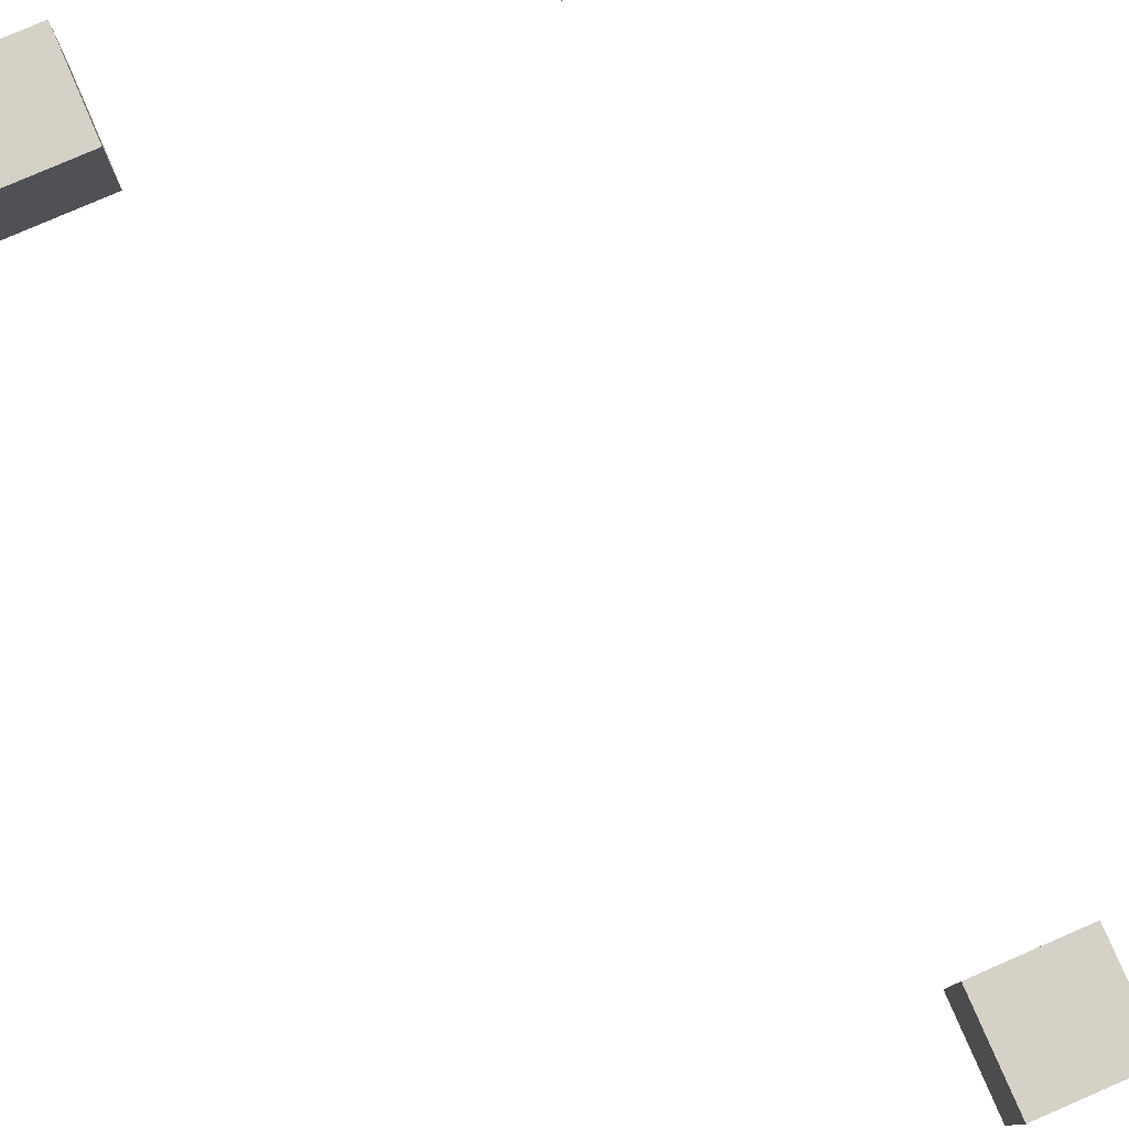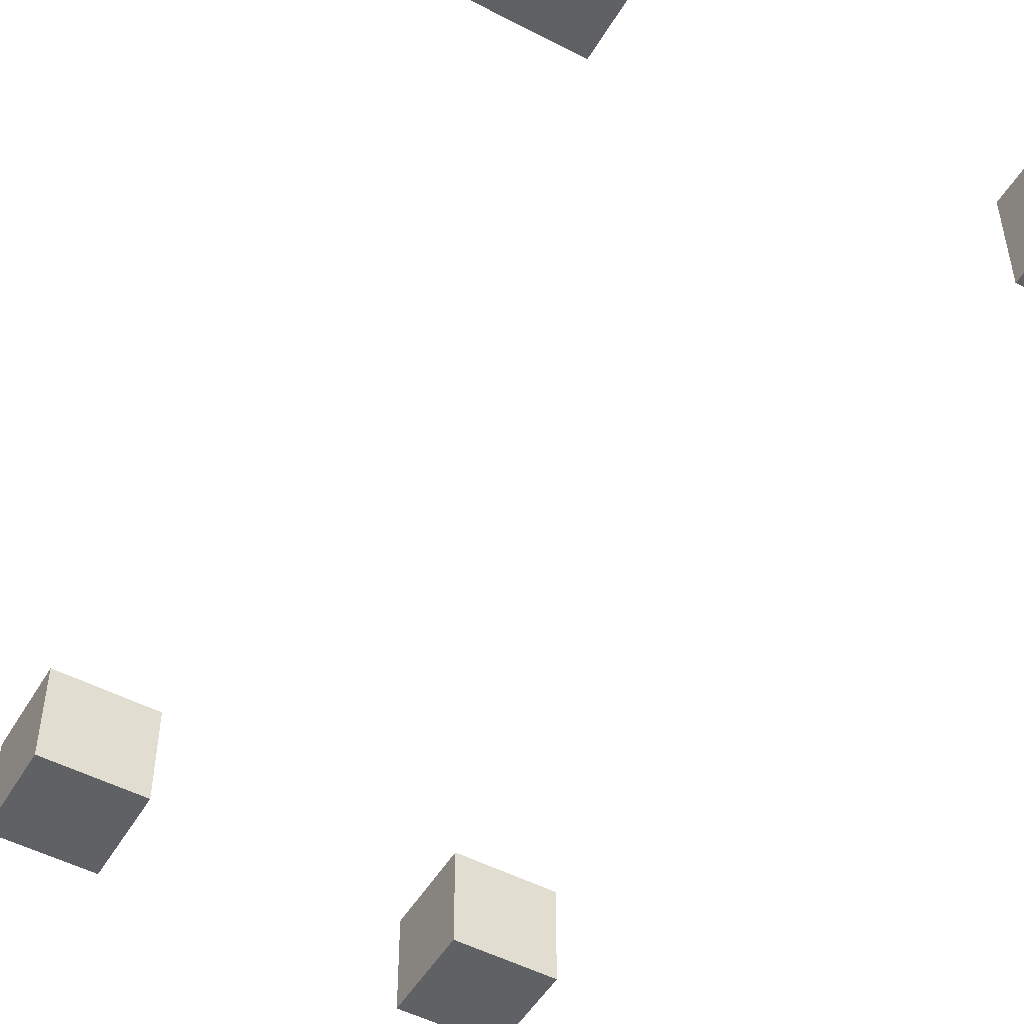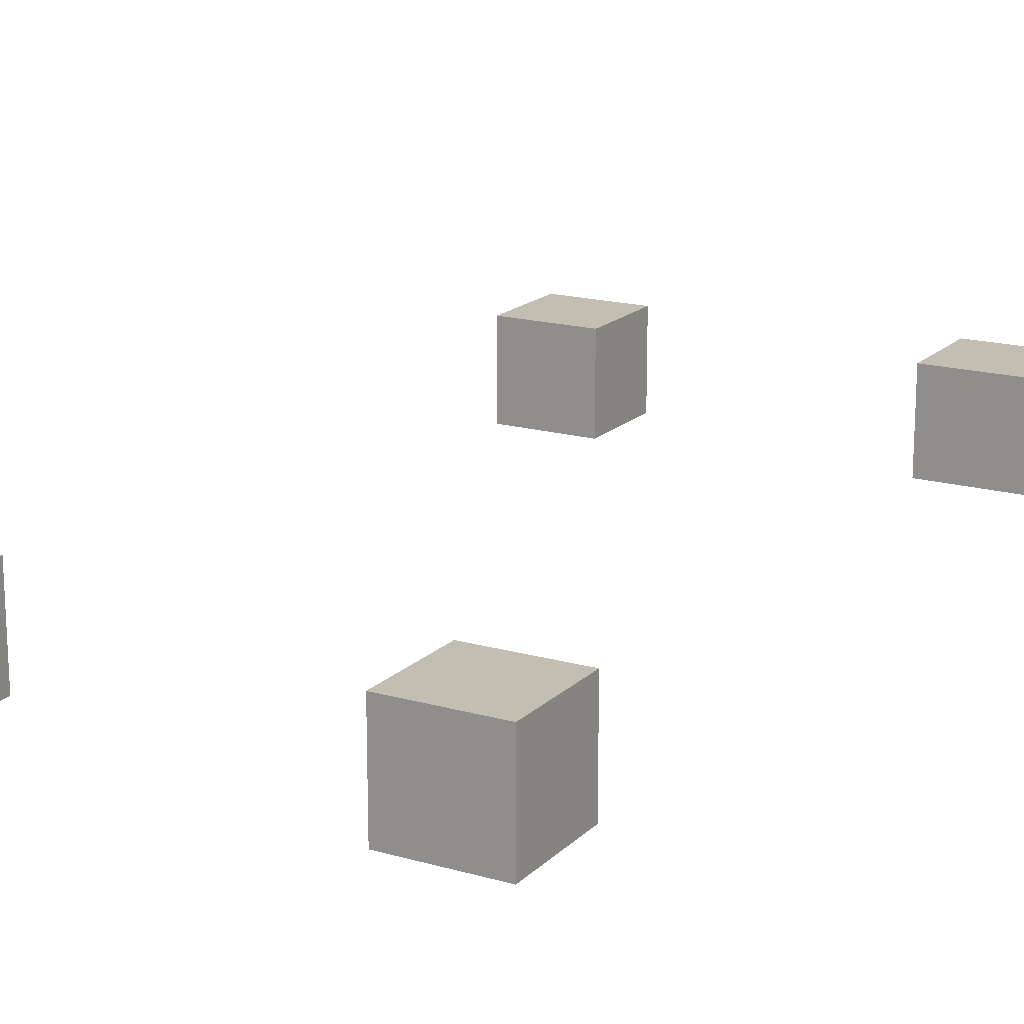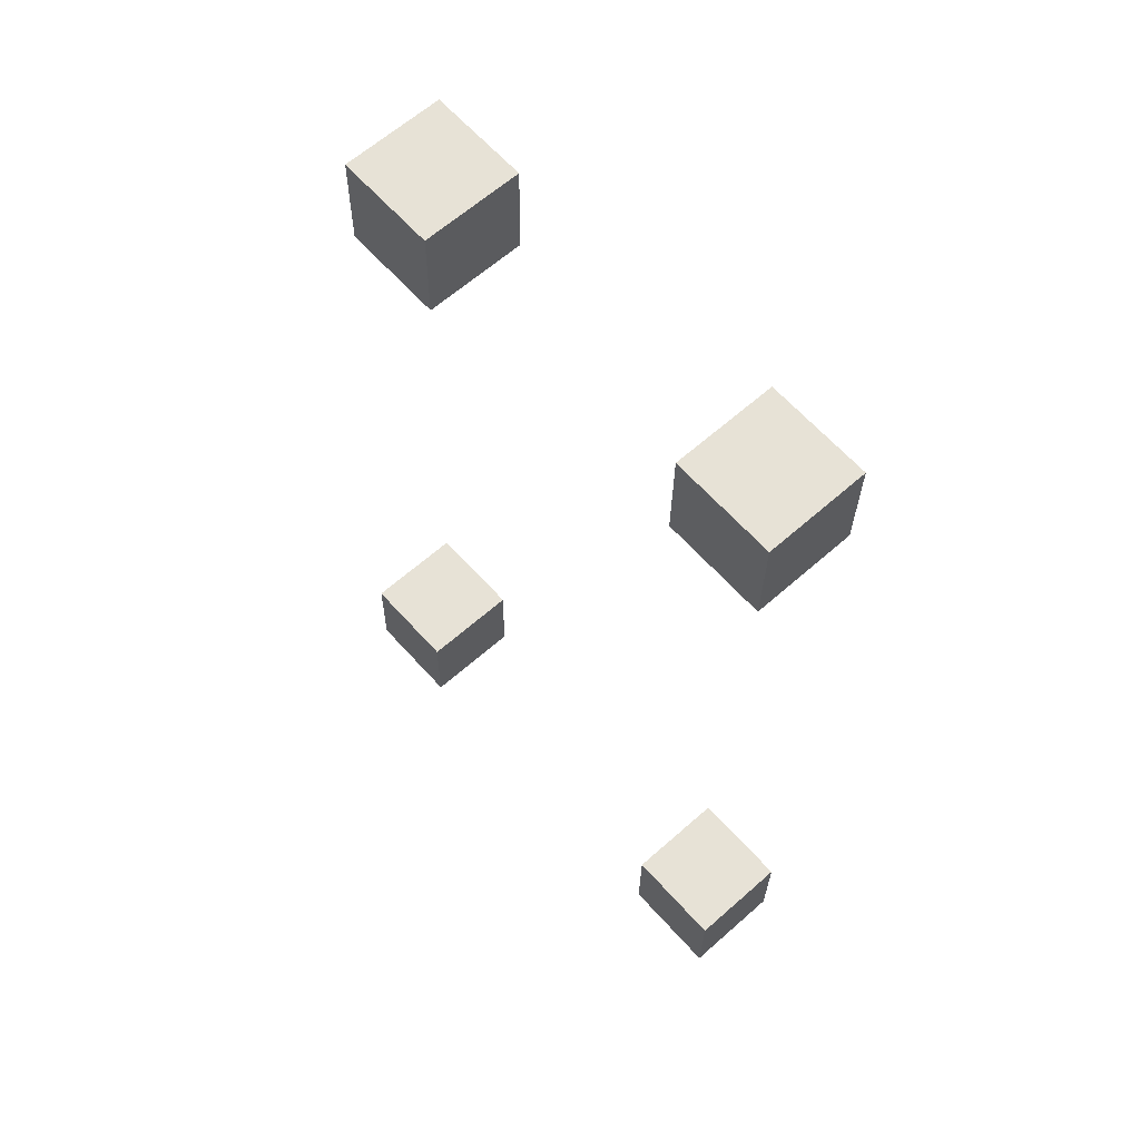
<metadata>
{"format":"obj","ext":"obj","renderer":"f3d","projection":"perspective","resolution":1024,"background":"white","views":[{"elev":79.4,"azim":-24.2,"up":"+Y"},{"elev":-50.4,"azim":149.5,"up":"+Y"},{"elev":17.3,"azim":-151.1,"up":"+Y"},{"elev":62.7,"azim":-131.9,"up":"+Z"}]}
</metadata>
<code>
o Cube_Cube.000_Cube_Cube.000_Cube_Cube.000_Cube_Cube.002
v 6.939 2.771 8.226
v 6.939 4.771 8.226
v 6.913 4.771 10.23
v 6.913 2.771 10.23
v 4.913 4.771 10.2
v 4.913 2.771 10.2
v 4.939 4.771 8.2
v 4.939 2.771 8.2
f 1 2 3 4
f 4 3 5 6
f 6 5 7 8
f 8 7 2 1
f 4 6 8 1
f 5 3 2 7
o Cube_Cube.000_Cube_Cube.000_Cube_Cube.000_Cube_Cube.000_Cube_Cube.000_Cube_Cube.000_Cube_Cube.000_Cube_Cube.003
v 6.939 2.771 -9.289
v 6.939 4.771 -9.289
v 6.913 4.771 -7.29
v 6.913 2.771 -7.29
v 4.913 4.771 -7.316
v 4.913 2.771 -7.316
v 4.939 4.771 -9.316
v 4.939 2.771 -9.316
f 9 10 11 12
f 12 11 13 14
f 14 13 15 16
f 16 15 10 9
f 12 14 16 9
f 13 11 10 15
o Cube_Cube.000_Cube_Cube.000_Cube_Cube.000_Cube_Cube.001_Cube_Cube.000_Cube_Cube.000_Cube_Cube.000_Cube_Cube.007
v 15.85 2.771 -9.289
v 15.85 4.771 -9.289
v 15.83 4.771 -7.29
v 15.83 2.771 -7.29
v 13.83 4.771 -7.316
v 13.83 2.771 -7.316
v 13.85 4.771 -9.316
v 13.85 2.771 -9.316
f 17 18 19 20
f 20 19 21 22
f 22 21 23 24
f 24 23 18 17
f 20 22 24 17
f 21 19 18 23
o Cube_Cube.000_Cube_Cube.000_Cube_Cube.000_Cube_Cube.003_Cube_Cube.000_Cube_Cube.000_Cube_Cube.000_Cube_Cube.008
v 14.76 2.771 7.824
v 14.76 4.771 7.824
v 14.73 4.771 9.824
v 14.73 2.771 9.824
v 12.73 4.771 9.798
v 12.73 2.771 9.798
v 12.76 4.771 7.798
v 12.76 2.771 7.798
f 25 26 27 28
f 28 27 29 30
f 30 29 31 32
f 32 31 26 25
f 28 30 32 25
f 29 27 26 31

</code>
